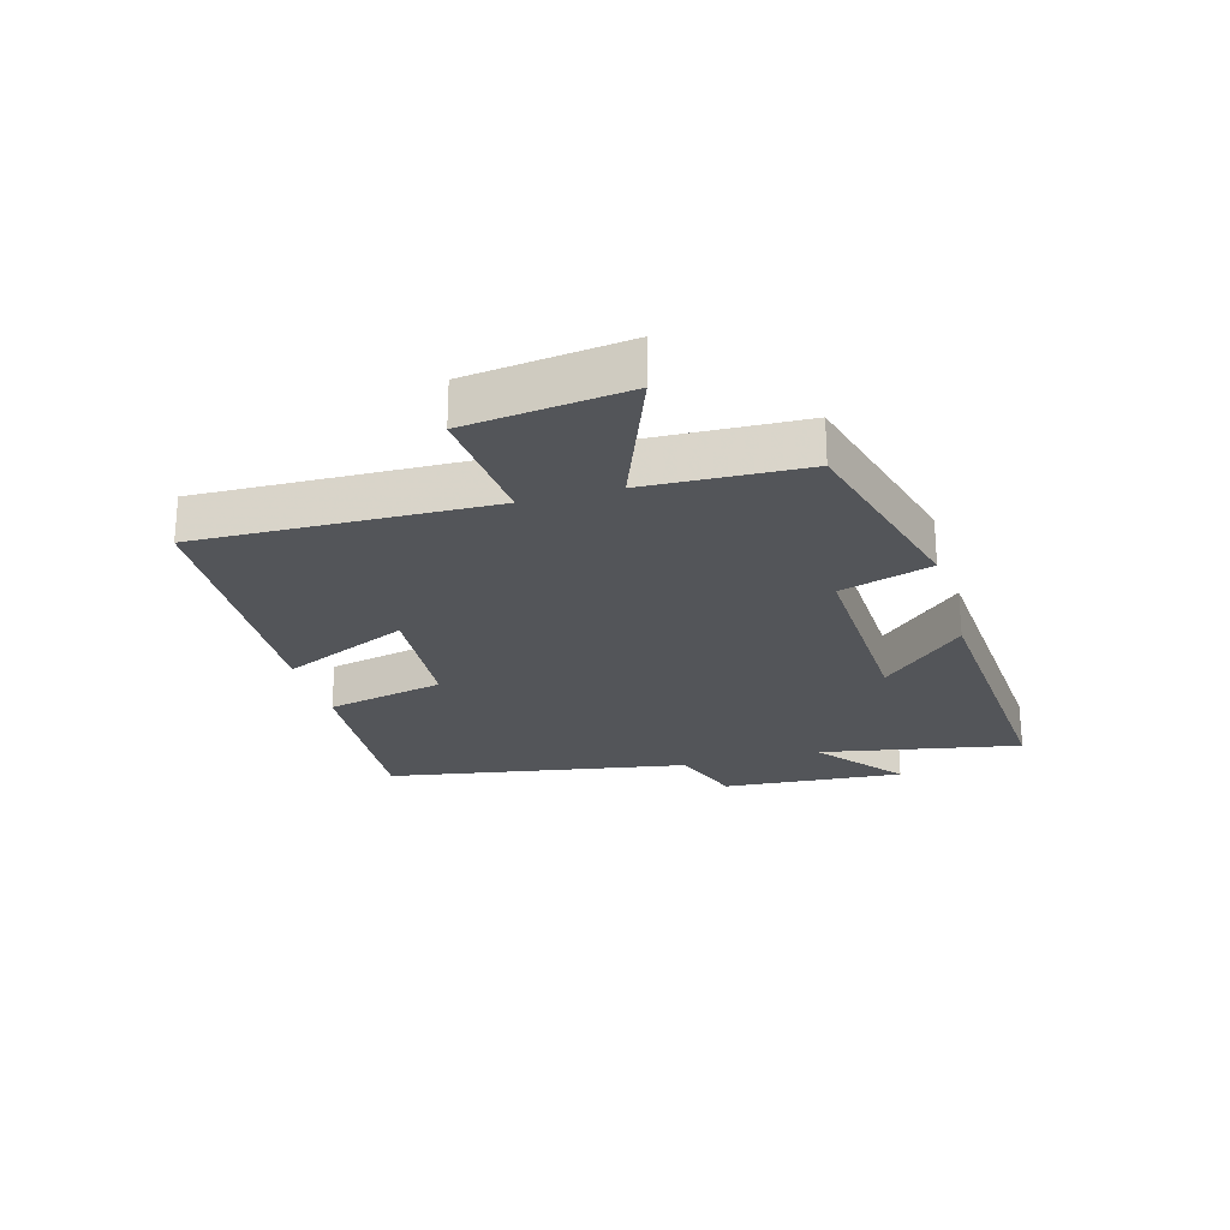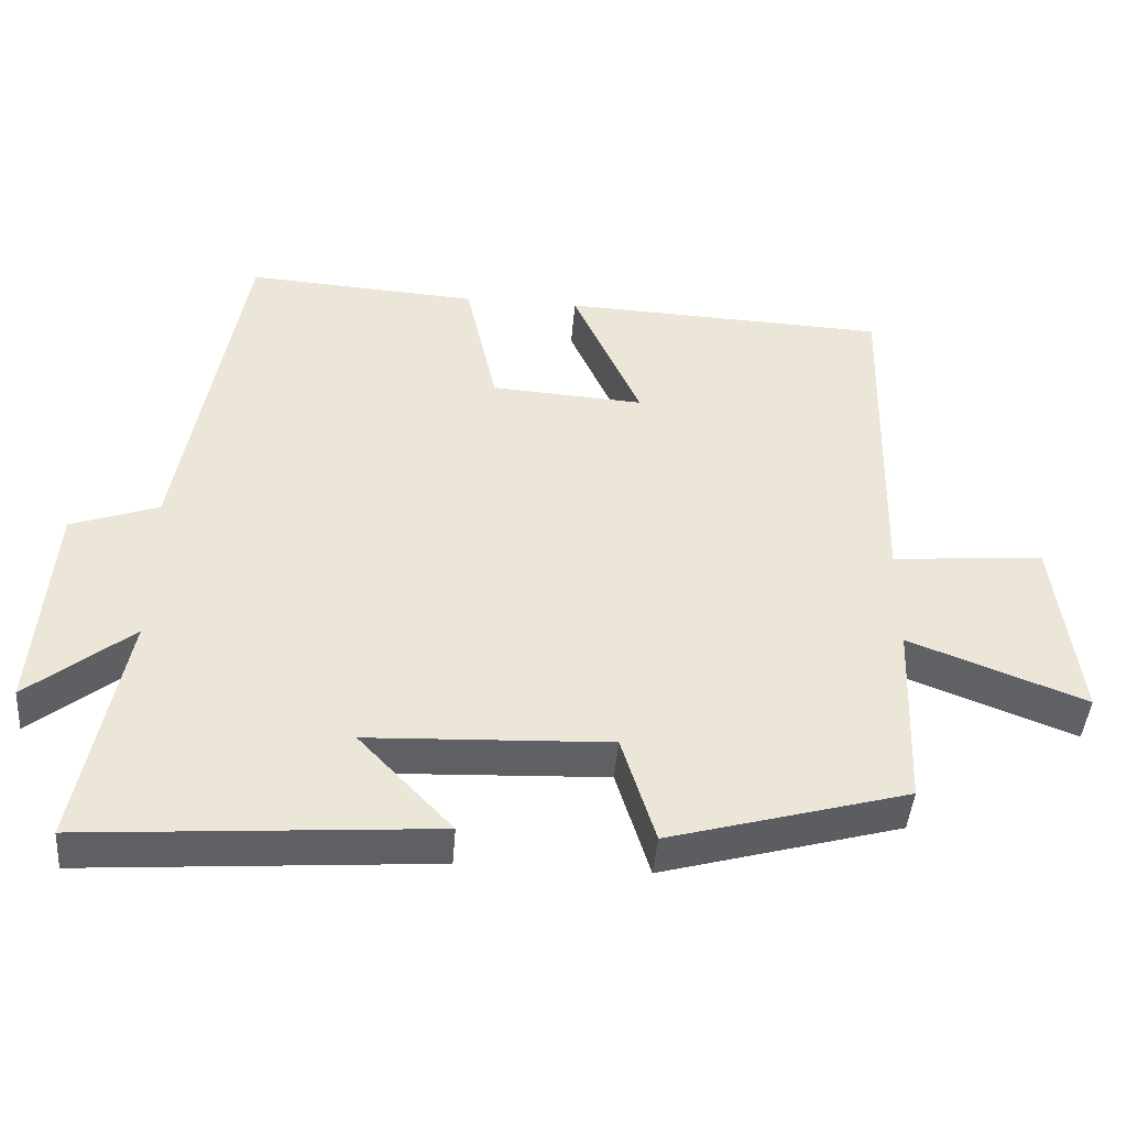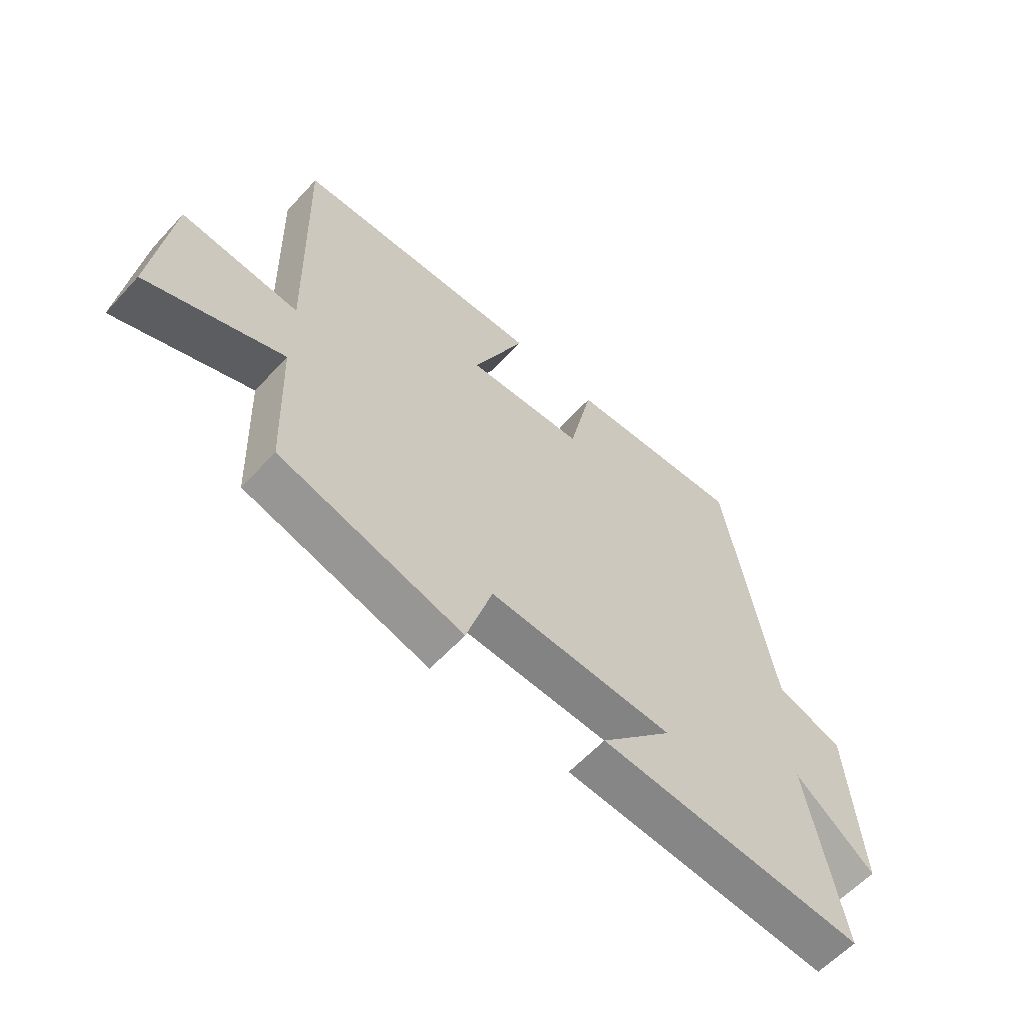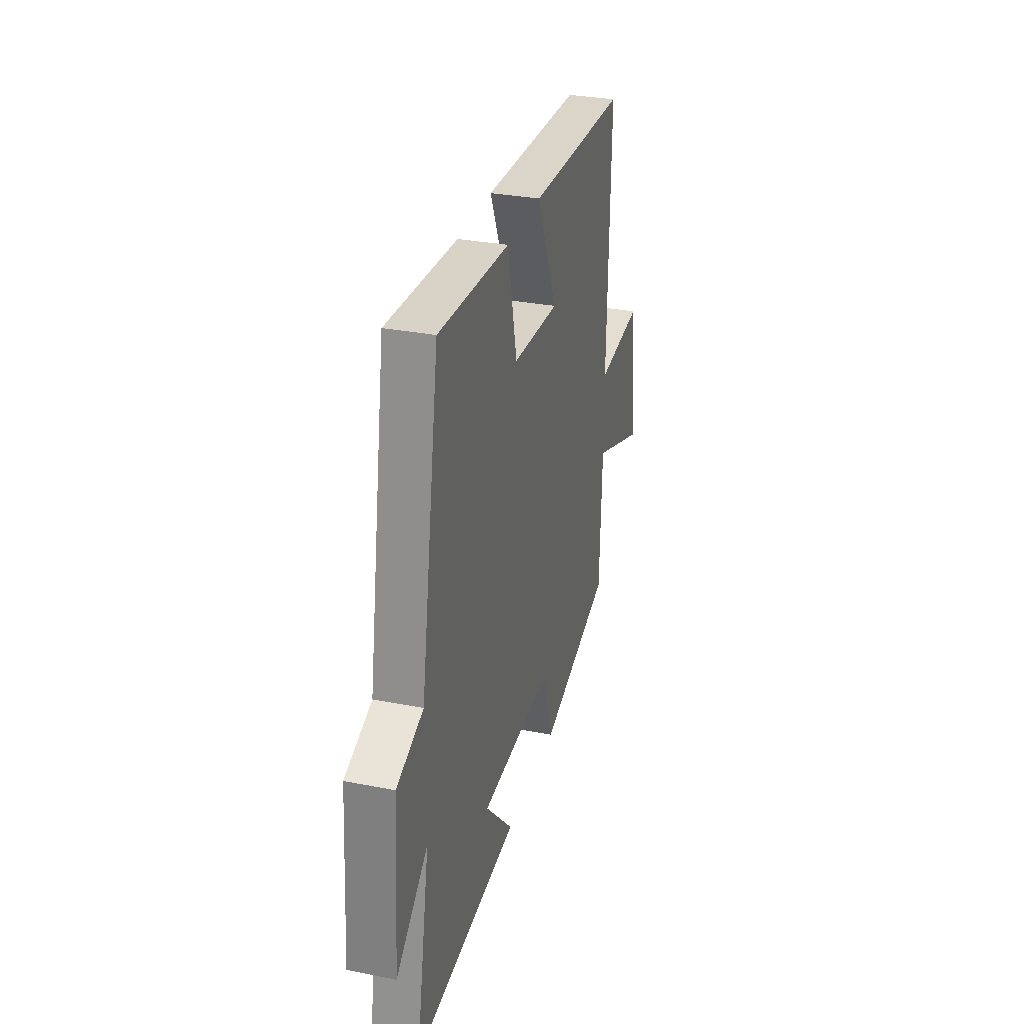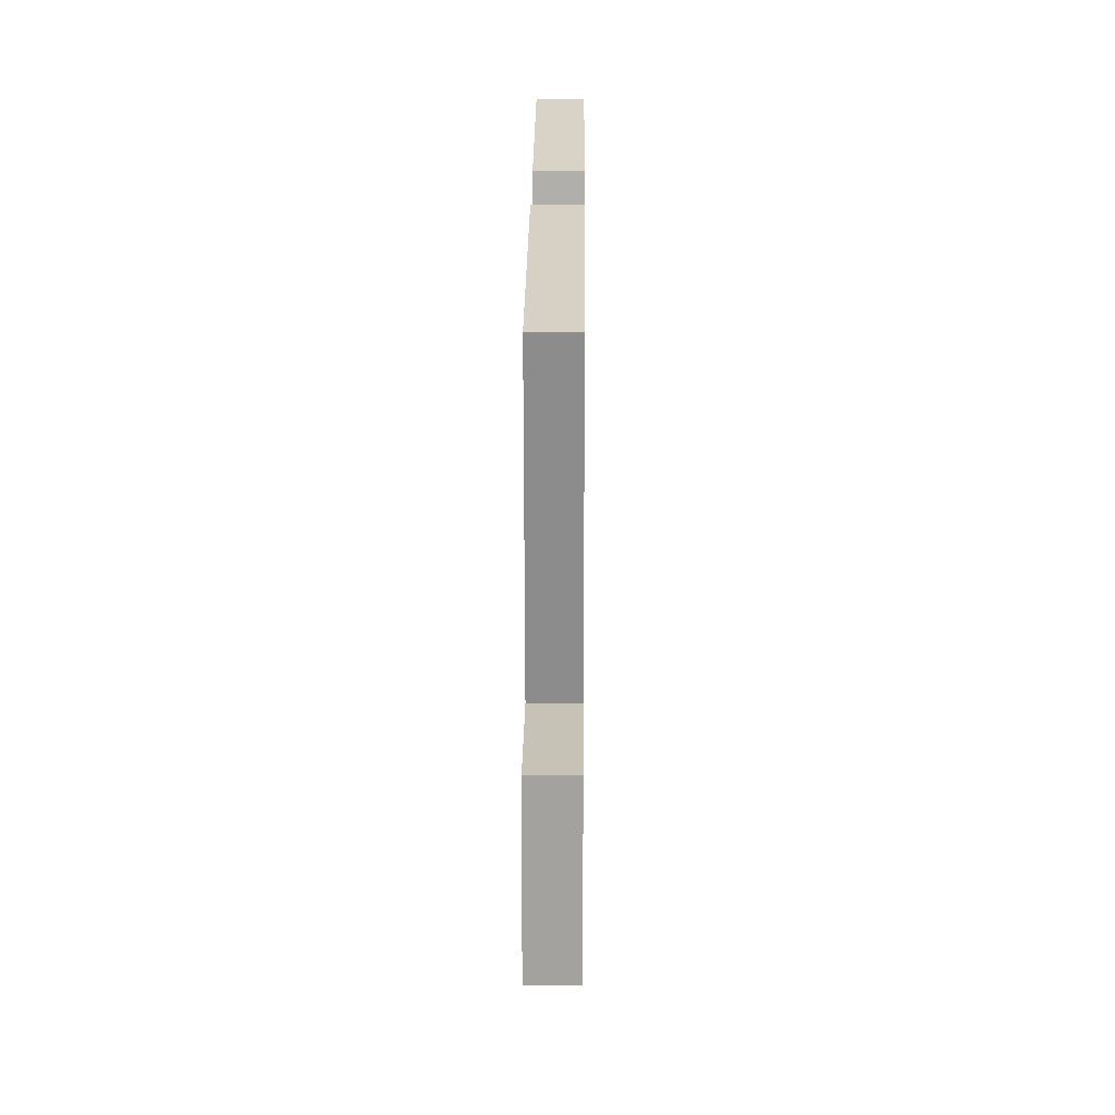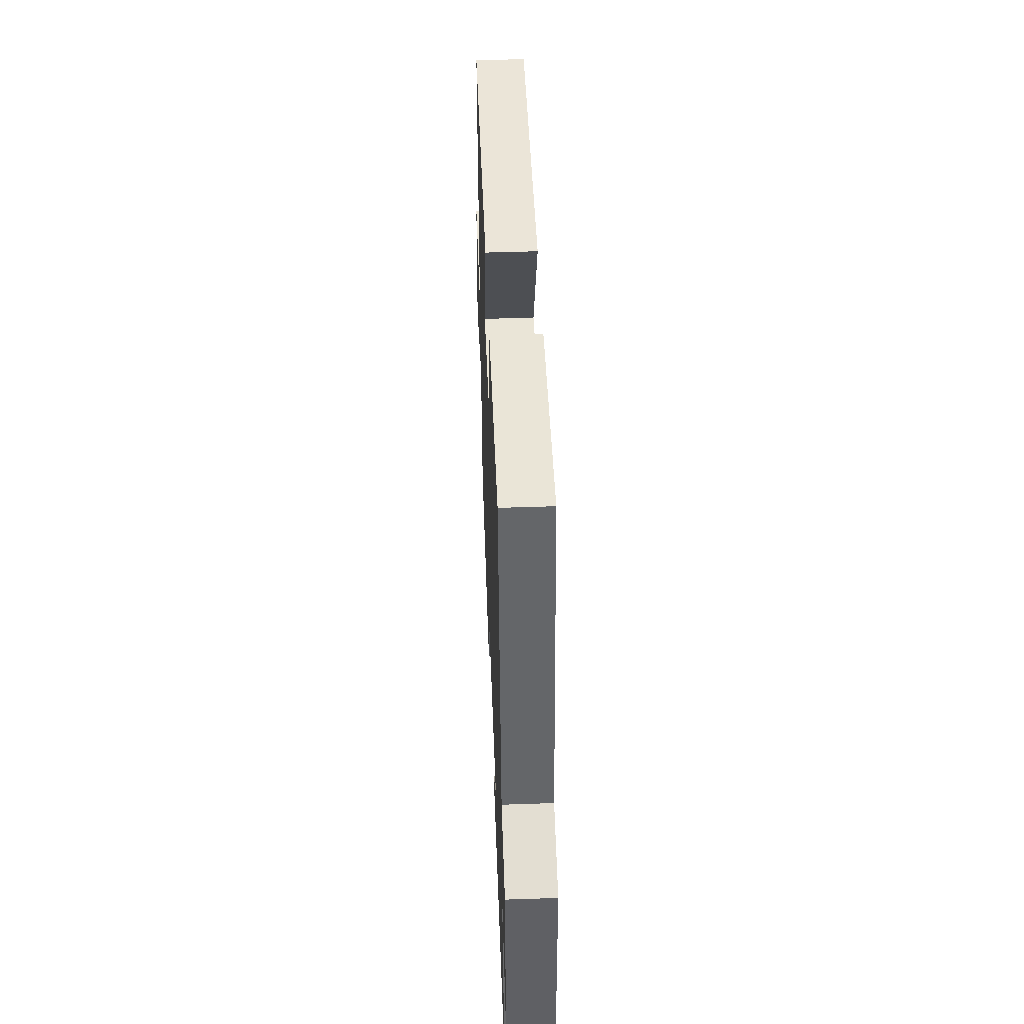
<metadata>
{"format":"obj","ext":"obj","renderer":"f3d","projection":"perspective","resolution":1024,"background":"white","views":[{"elev":-24.4,"azim":105.7,"up":"+Y"},{"elev":-44.1,"azim":-4.5,"up":"+Z"},{"elev":-59.8,"azim":137.7,"up":"+Z"},{"elev":31.3,"azim":-74.4,"up":"+Z"},{"elev":24.3,"azim":90.5,"up":"+Z"},{"elev":48.2,"azim":-92.2,"up":"+Z"}]}
</metadata>
<code>
v -0.415 0.07 0.521
v -0.096 0.07 0.5
v -0.053 0.07 0.305
v 0.157 0.07 0.291
v 0.064 0.07 0.5
v 0.512 0.07 0.481
v 0.5 0.07 0.002
v 0.709 0.07 0.021
v 0.741 0.07 -0.241
v 0.5 0.07 -0.148
v 0.49 0.07 -0.409
v 0.163 0.07 -0.5
v 0.117 0.07 -0.35
v -0.213 0.07 -0.364
v -0.085 0.07 -0.5
v -0.562 0.07 -0.535
v -0.5 0.07 -0.204
v -0.642 0.07 -0.319
v -0.62 0.07 -0.019
v -0.5 0.07 0.024
v -0.415 0 0.521
v -0.096 0 0.5
v -0.053 0 0.305
v 0.157 0 0.291
v 0.064 0 0.5
v 0.512 0 0.481
v 0.5 0 0.002
v 0.709 0 0.021
v 0.741 0 -0.241
v 0.5 0 -0.148
v 0.49 0 -0.409
v 0.163 0 -0.5
v 0.117 0 -0.35
v -0.213 0 -0.364
v -0.085 0 -0.5
v -0.562 0 -0.535
v -0.5 0 -0.204
v -0.642 0 -0.319
v -0.62 0 -0.019
v -0.5 0 0.024
f 17 18 19 20
f 1 2 3
f 20 1 3
f 17 20 3
f 14 15 16 17
f 17 3 4
f 14 17 4
f 13 14 4
f 12 13 4
f 11 12 4
f 10 11 4
f 7 8 9 10
f 7 10 4 5
f 5 6 7
f 40 39 38 37
f 23 22 21
f 23 21 40
f 23 40 37
f 37 36 35 34
f 24 23 37
f 24 37 34
f 24 34 33
f 24 33 32
f 24 32 31
f 24 31 30
f 30 29 28 27
f 25 24 30 27
f 27 26 25
f 1 21 22 2
f 2 22 23 3
f 3 23 24 4
f 4 24 25 5
f 5 25 26 6
f 6 26 27 7
f 7 27 28 8
f 8 28 29 9
f 9 29 30 10
f 10 30 31 11
f 11 31 32 12
f 12 32 33 13
f 13 33 34 14
f 14 34 35 15
f 15 35 36 16
f 16 36 37 17
f 17 37 38 18
f 18 38 39 19
f 19 39 40 20
f 20 40 21 1

</code>
